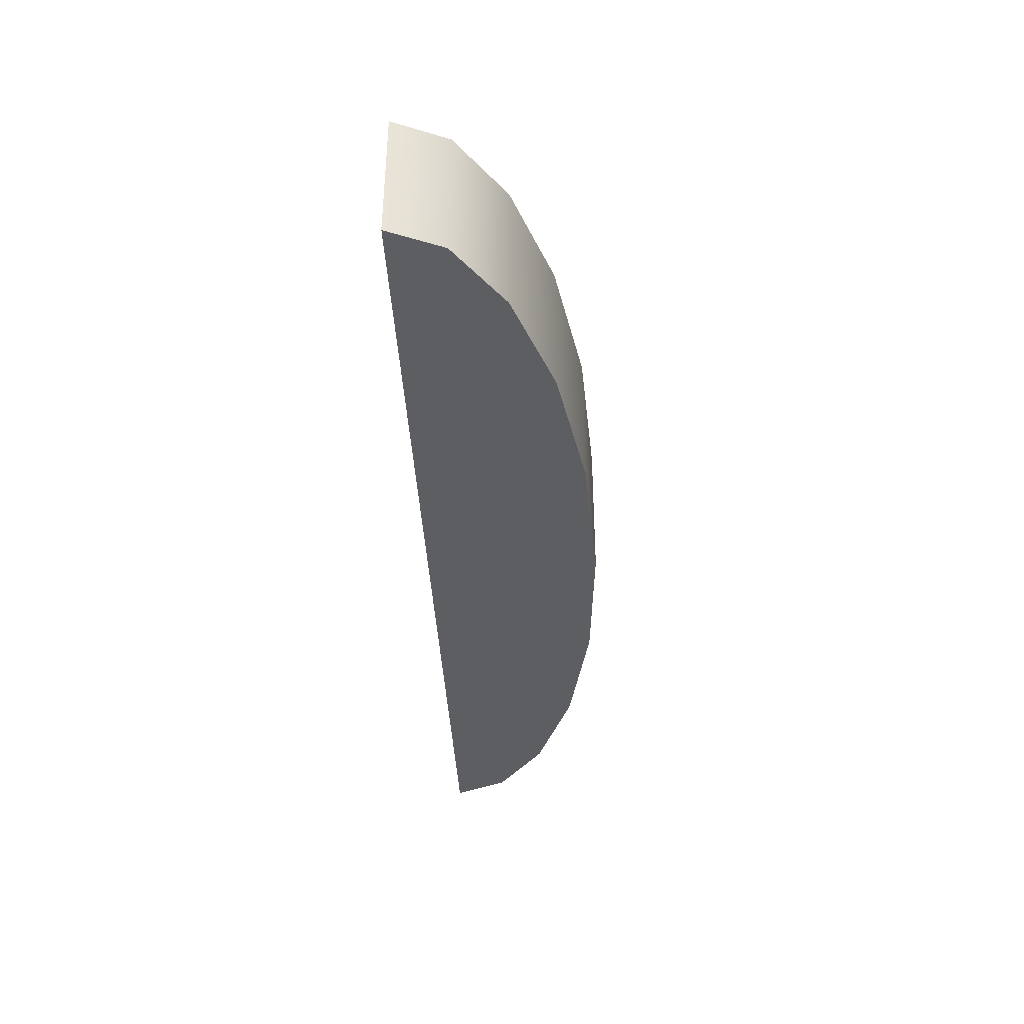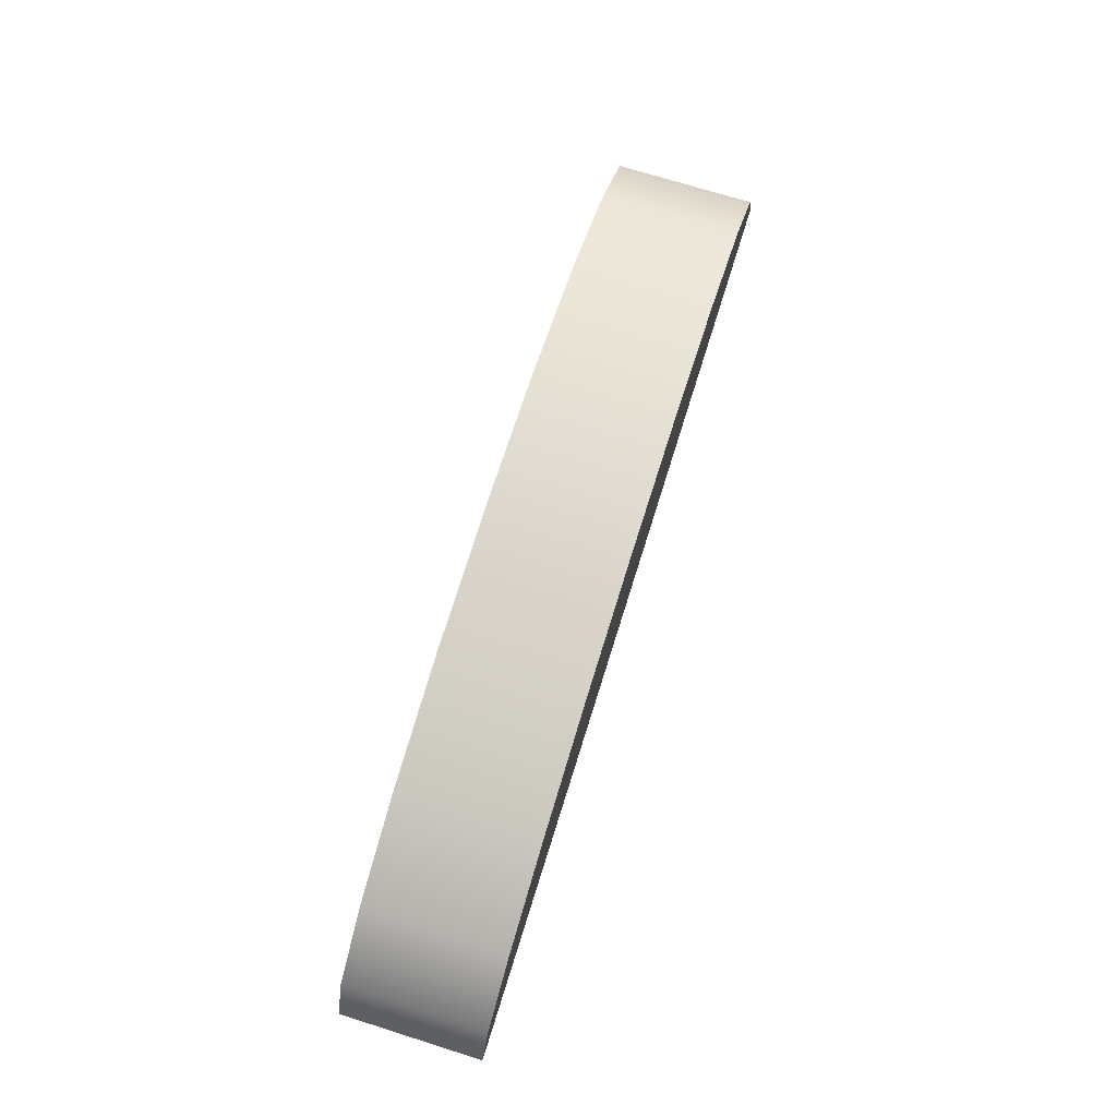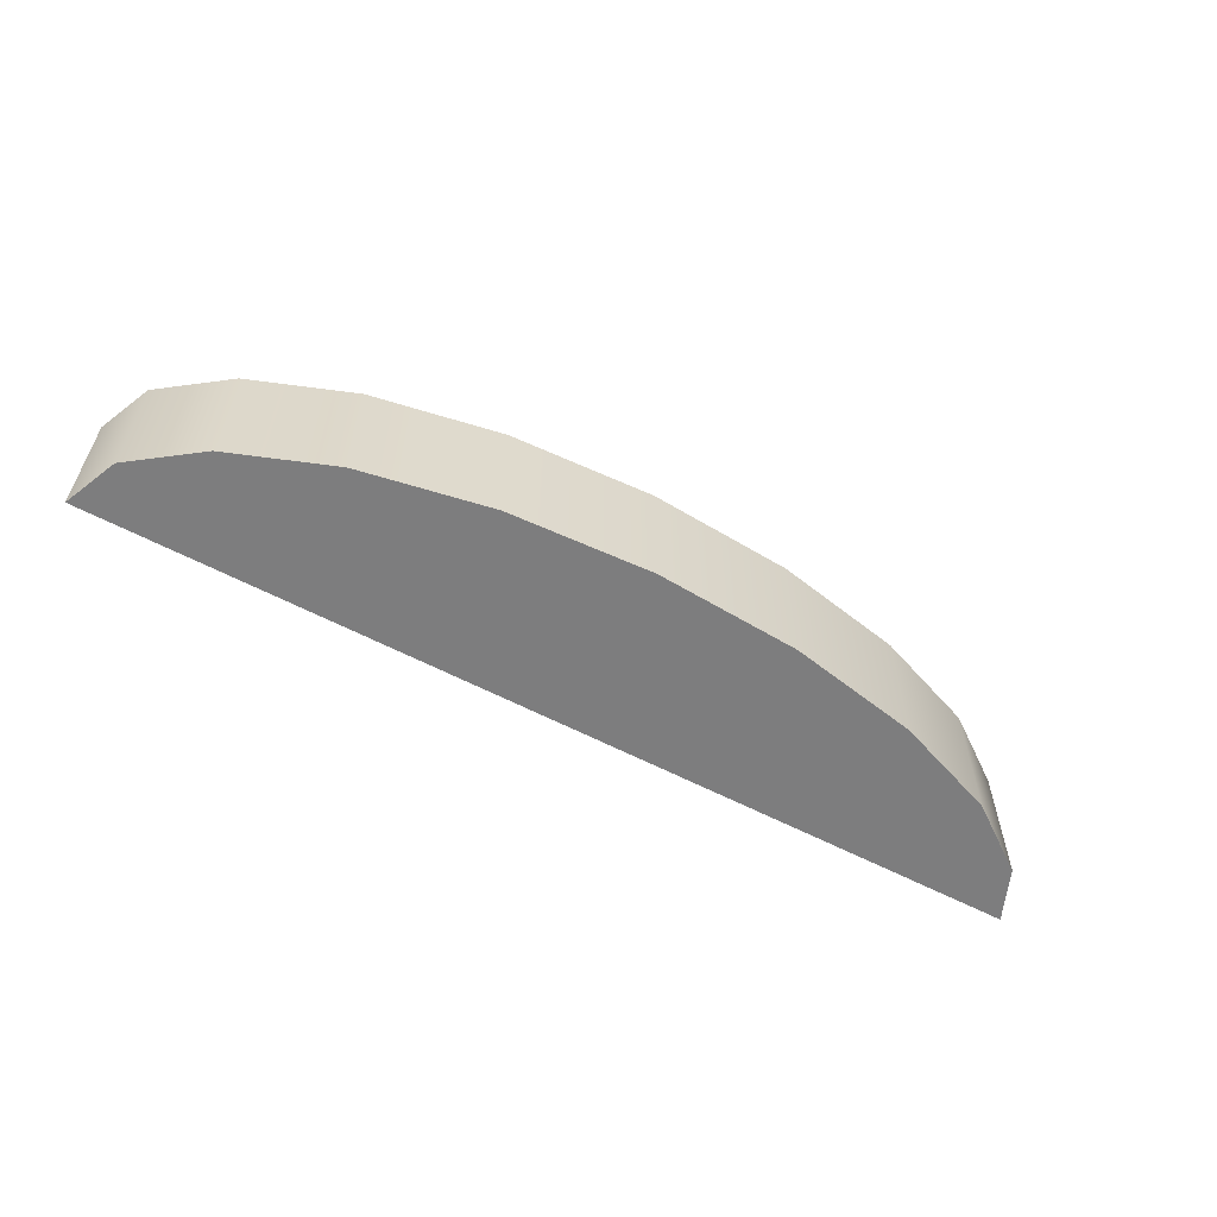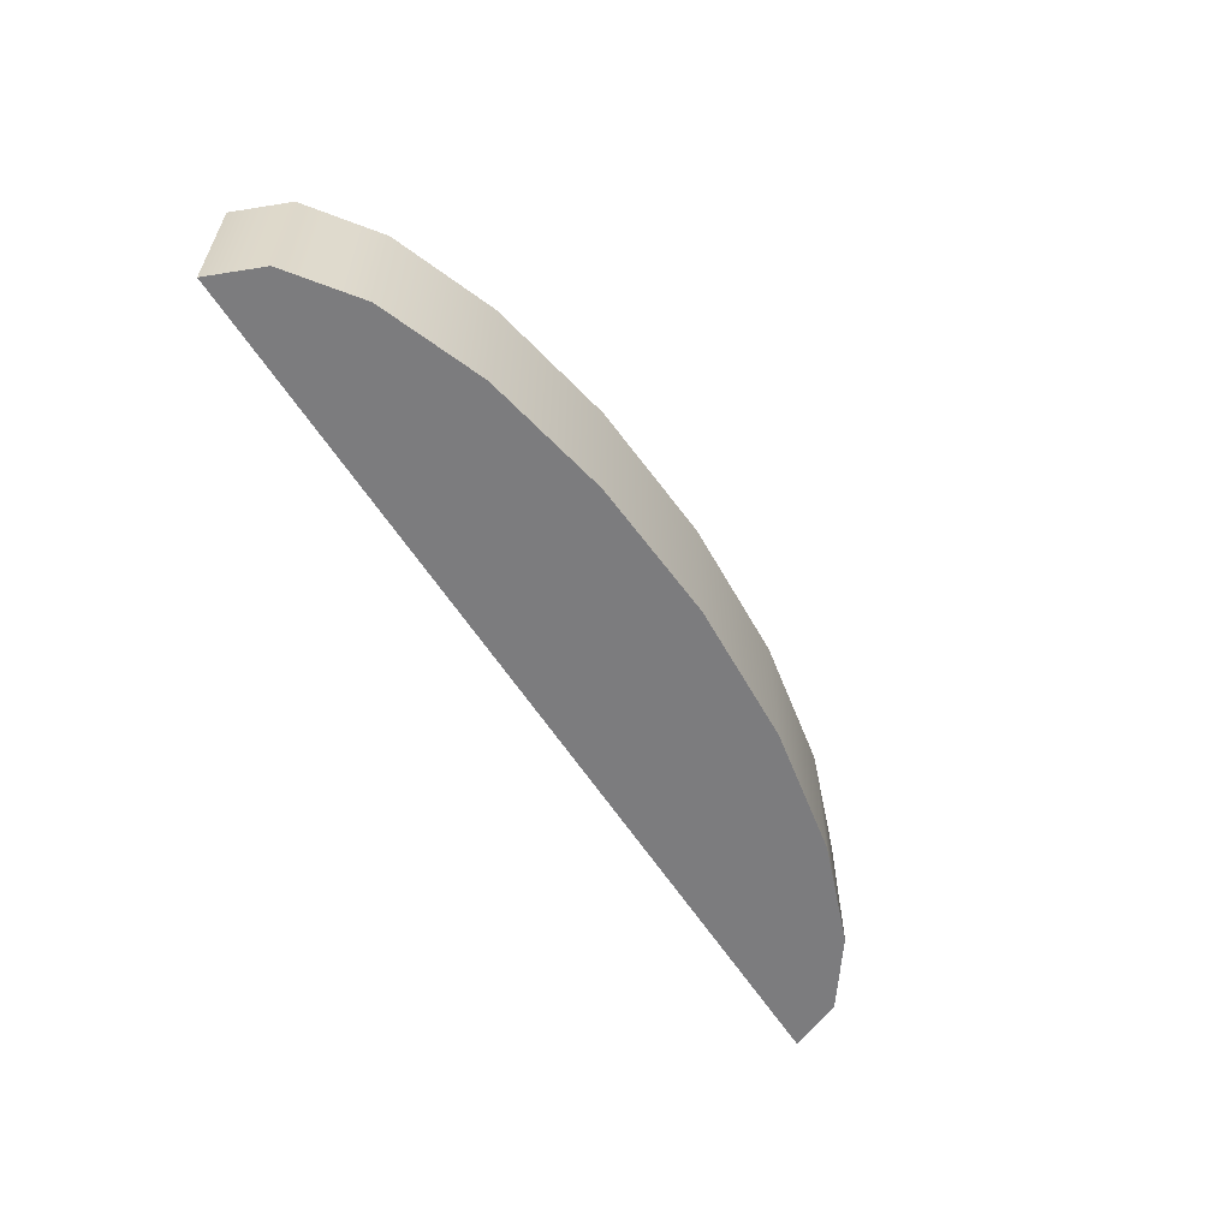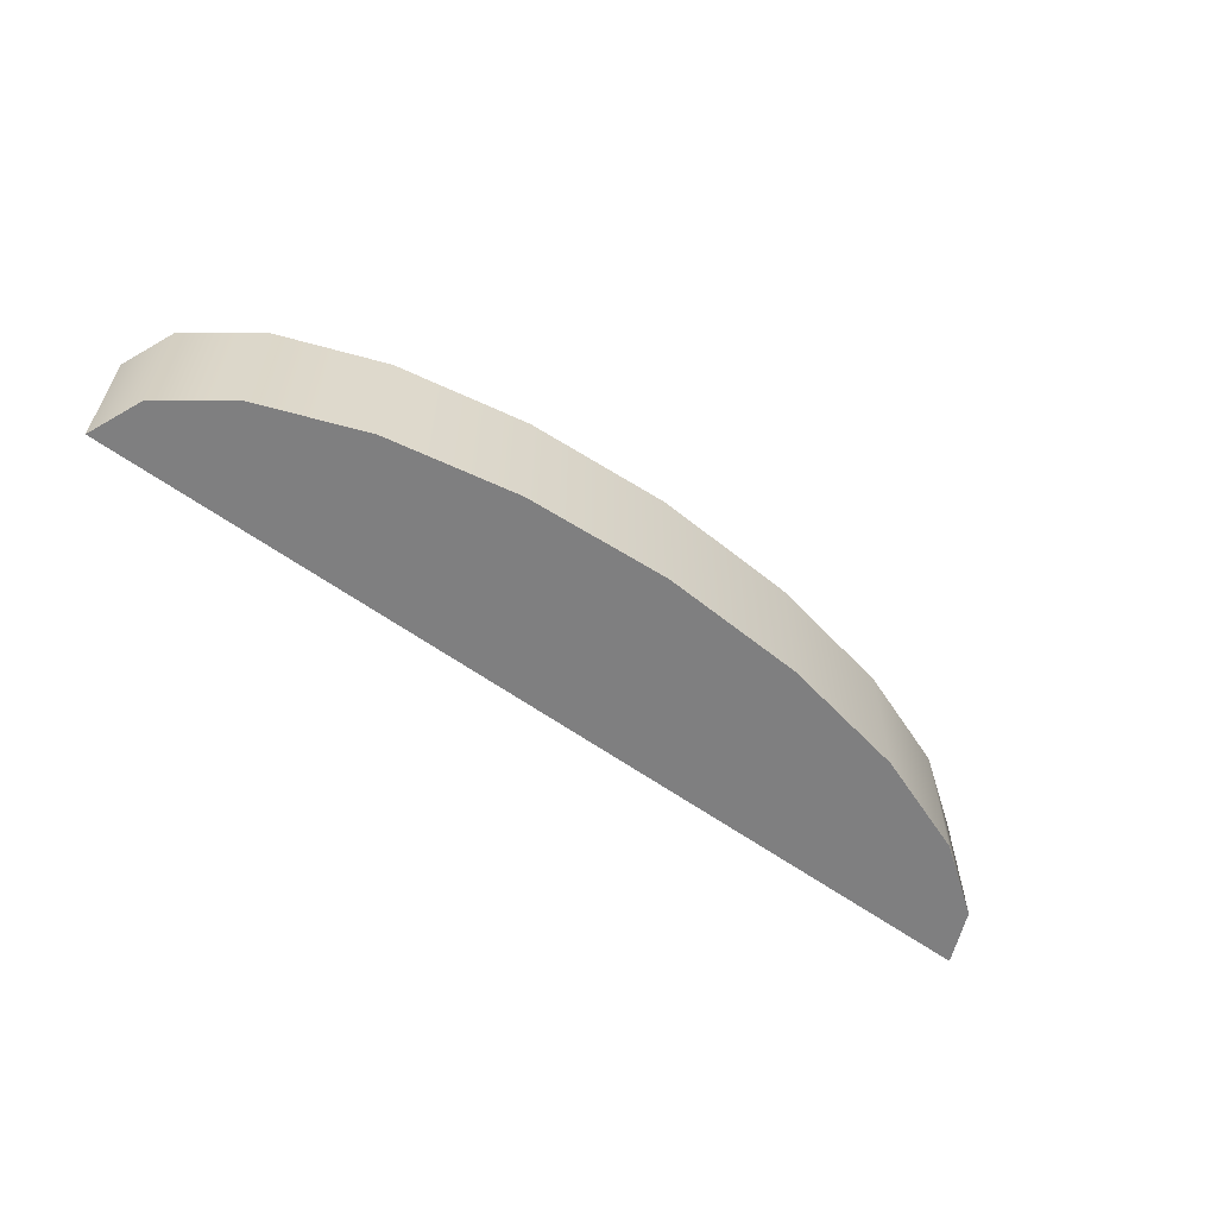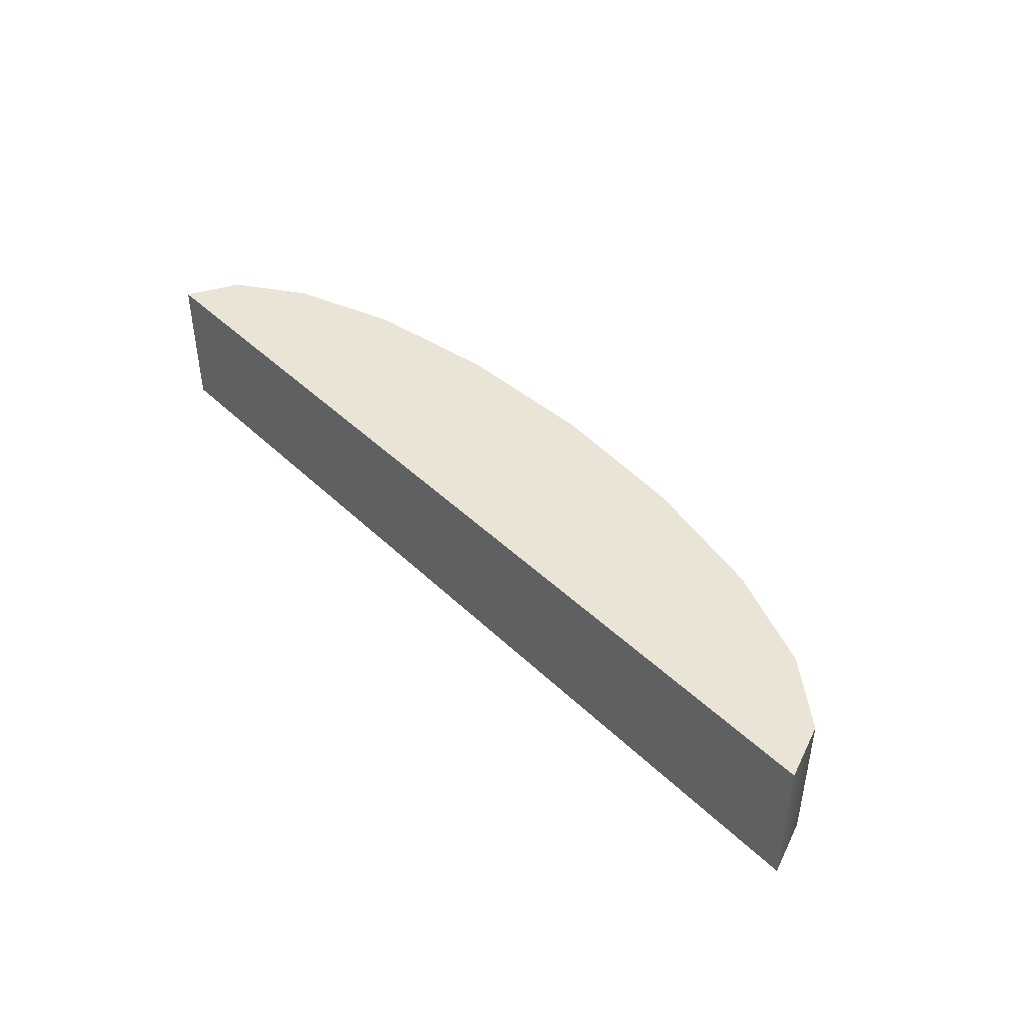
<metadata>
{"format":"obj","ext":"obj","renderer":"f3d","projection":"perspective","resolution":1024,"background":"white","views":[{"elev":-39.0,"azim":92.7,"up":"+Z"},{"elev":72.5,"azim":-72.6,"up":"+Y"},{"elev":-59.2,"azim":151.6,"up":"+Z"},{"elev":-58.9,"azim":122.3,"up":"+Z"},{"elev":-59.9,"azim":143.7,"up":"+Z"},{"elev":43.7,"azim":48.3,"up":"+Z"}]}
</metadata>
<code>
g default
v 2.524 0 -0.3862
v 2.4 0.2913 -0.3862
v 2.042 0.5542 -0.3862
v 1.483 0.7628 -0.3862
v 0.7799 0.8967 -0.3862
v 0 0.9428 -0.3862
v -0.7799 0.8967 -0.3862
v -1.483 0.7628 -0.3862
v -2.042 0.5542 -0.3862
v -2.4 0.2913 -0.3862
v -2.524 0 -0.3862
v 2.524 0 0.3862
v 2.4 0.2913 0.3862
v 2.042 0.5542 0.3862
v 1.483 0.7628 0.3862
v 0.7799 0.8967 0.3862
v 0 0.9428 0.3862
v -0.7799 0.8967 0.3862
v -1.483 0.7628 0.3862
v -2.042 0.5542 0.3862
v -2.4 0.2913 0.3862
v -2.524 0 0.3862
v 0 0 -0.3862
v 0 0 0.3862
g pCylinder1
f 1 2 13 12
f 2 3 14 13
f 3 4 15 14
f 4 5 16 15
f 5 6 17 16
f 6 7 18 17
f 7 8 19 18
f 8 9 20 19
f 9 10 21 20
f 10 11 22 21
f 2 1 23
f 3 2 23
f 4 3 23
f 5 4 23
f 6 5 23
f 7 6 23
f 8 7 23
f 9 8 23
f 10 9 23
f 11 10 23
f 12 13 24
f 13 14 24
f 14 15 24
f 15 16 24
f 16 17 24
f 17 18 24
f 18 19 24
f 19 20 24
f 20 21 24
f 21 22 24
f 11 23 24 22
f 23 1 12 24

</code>
